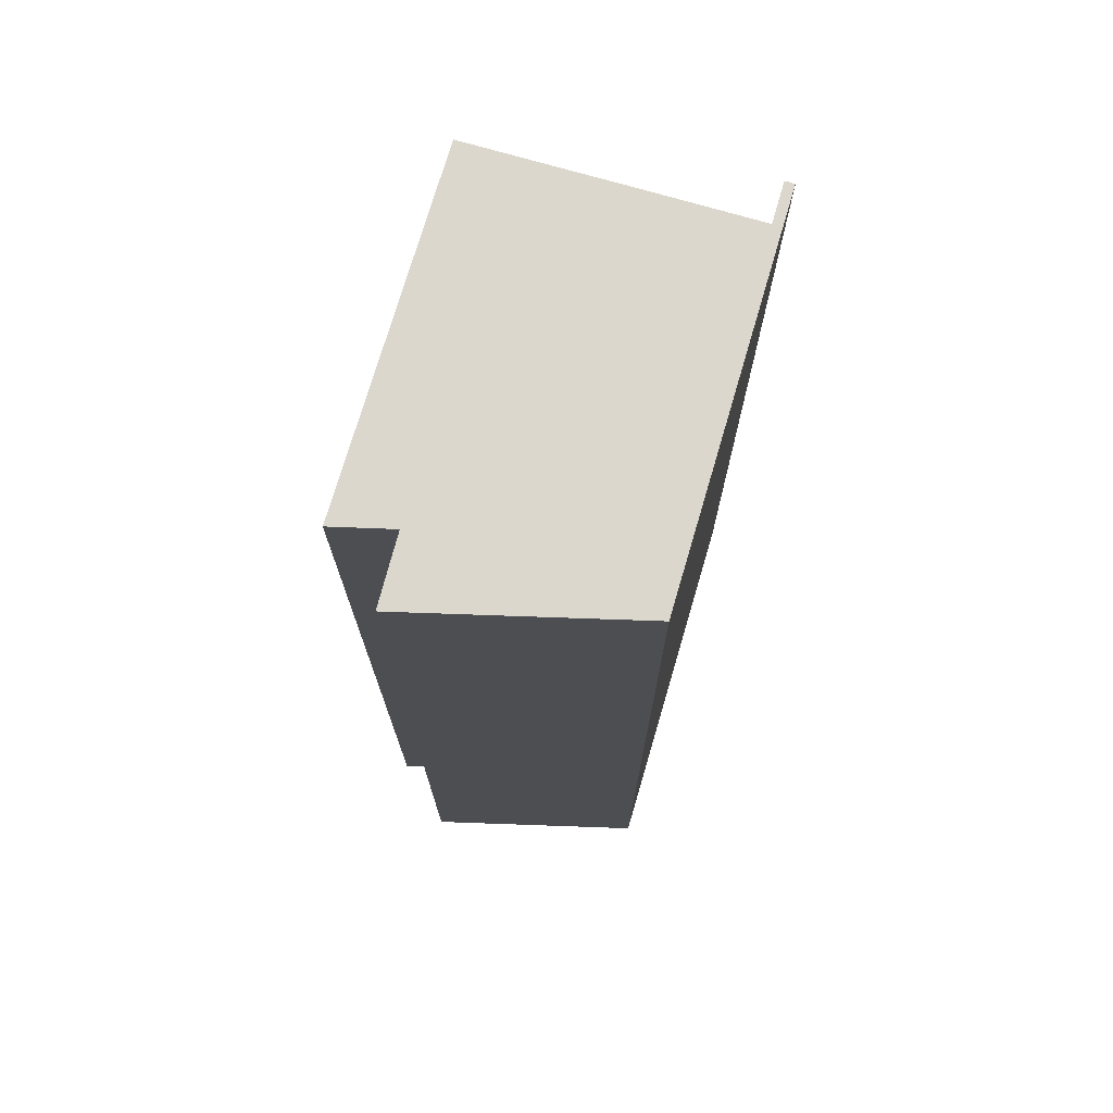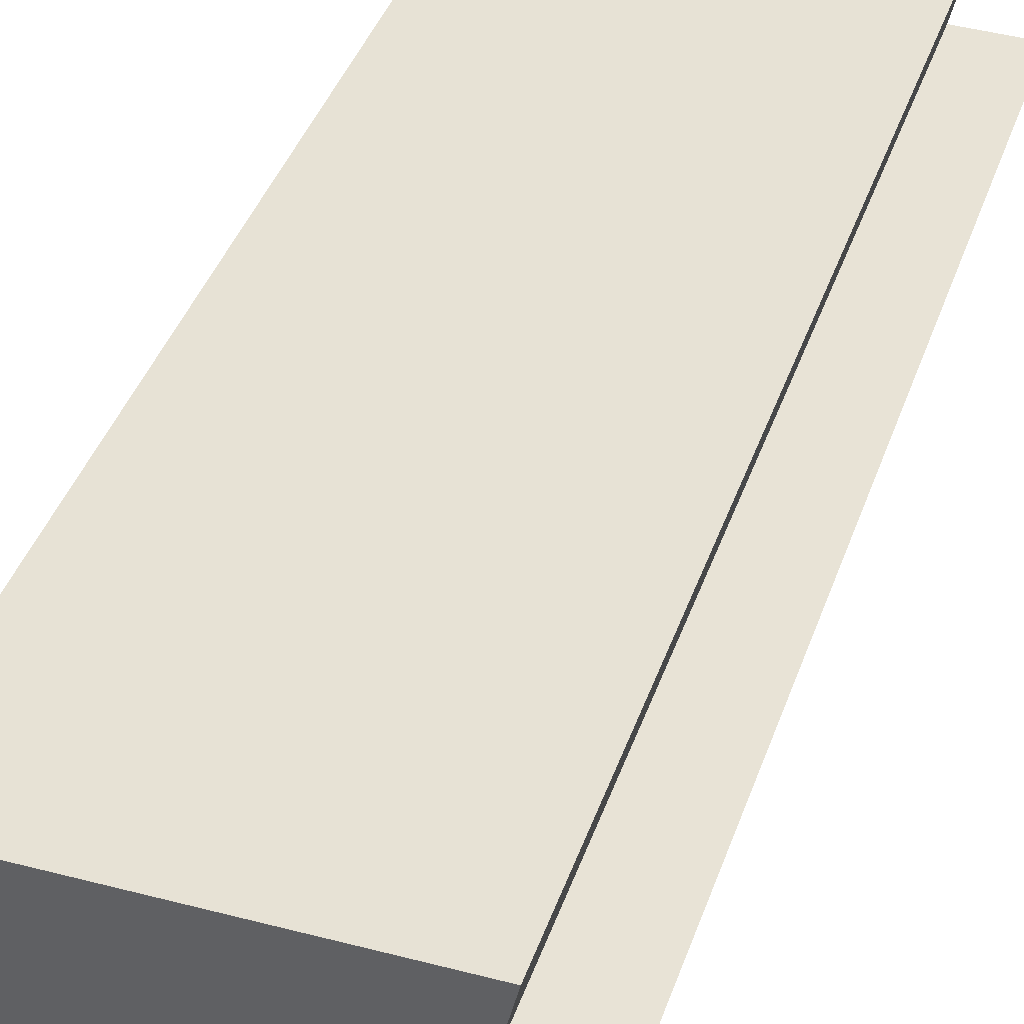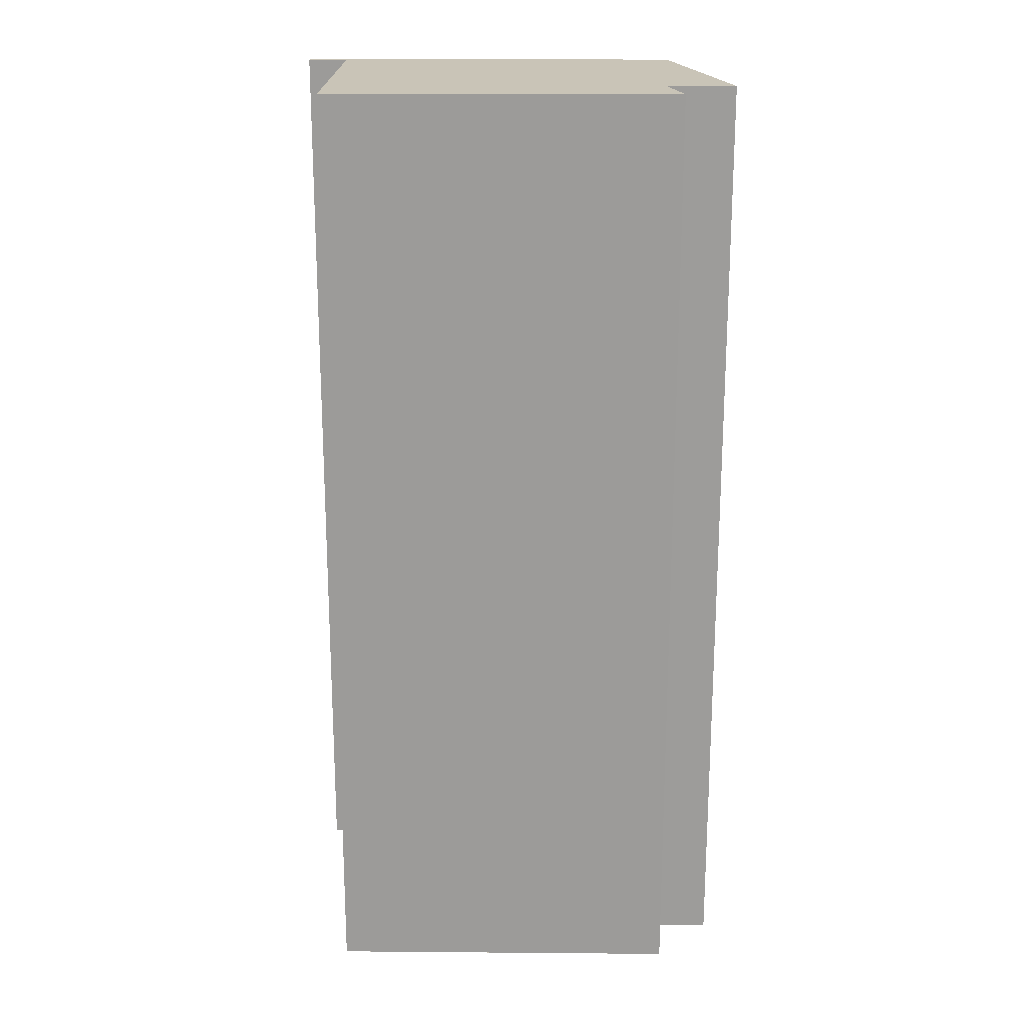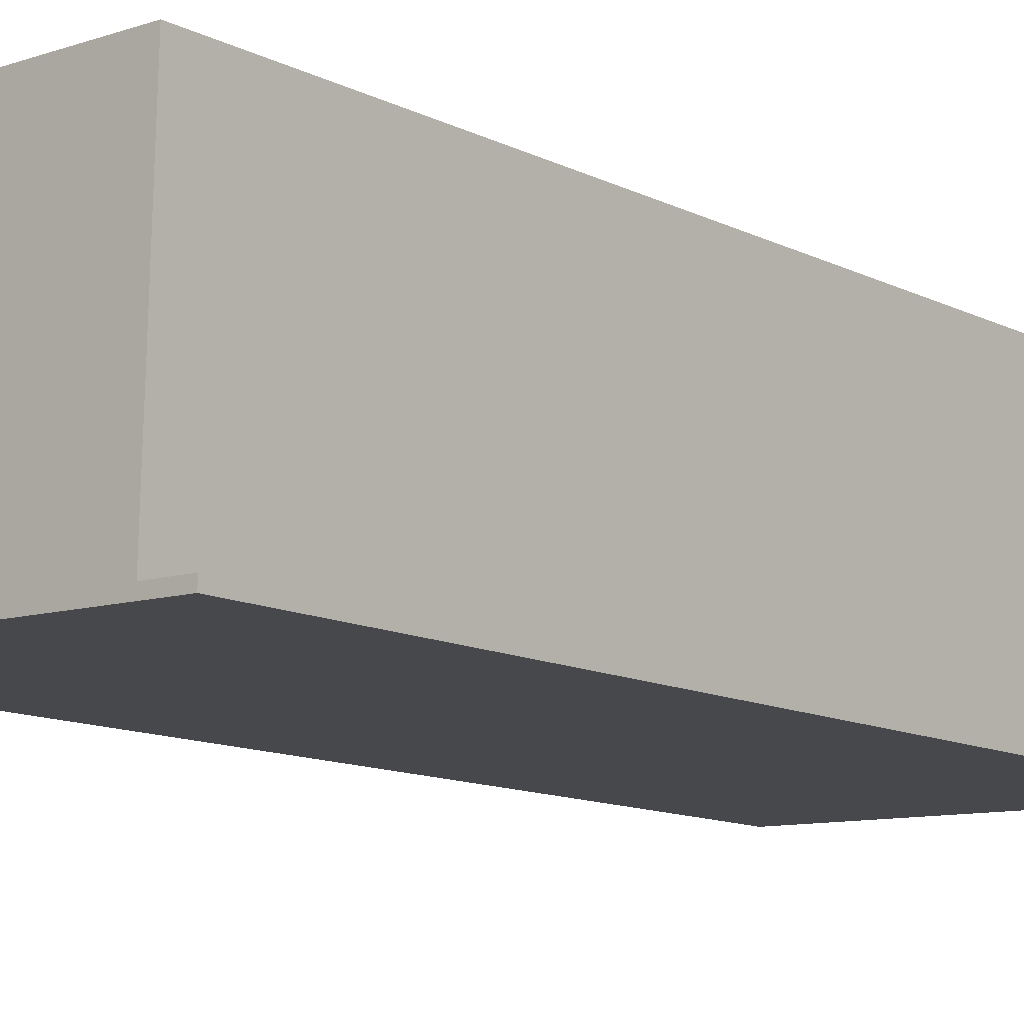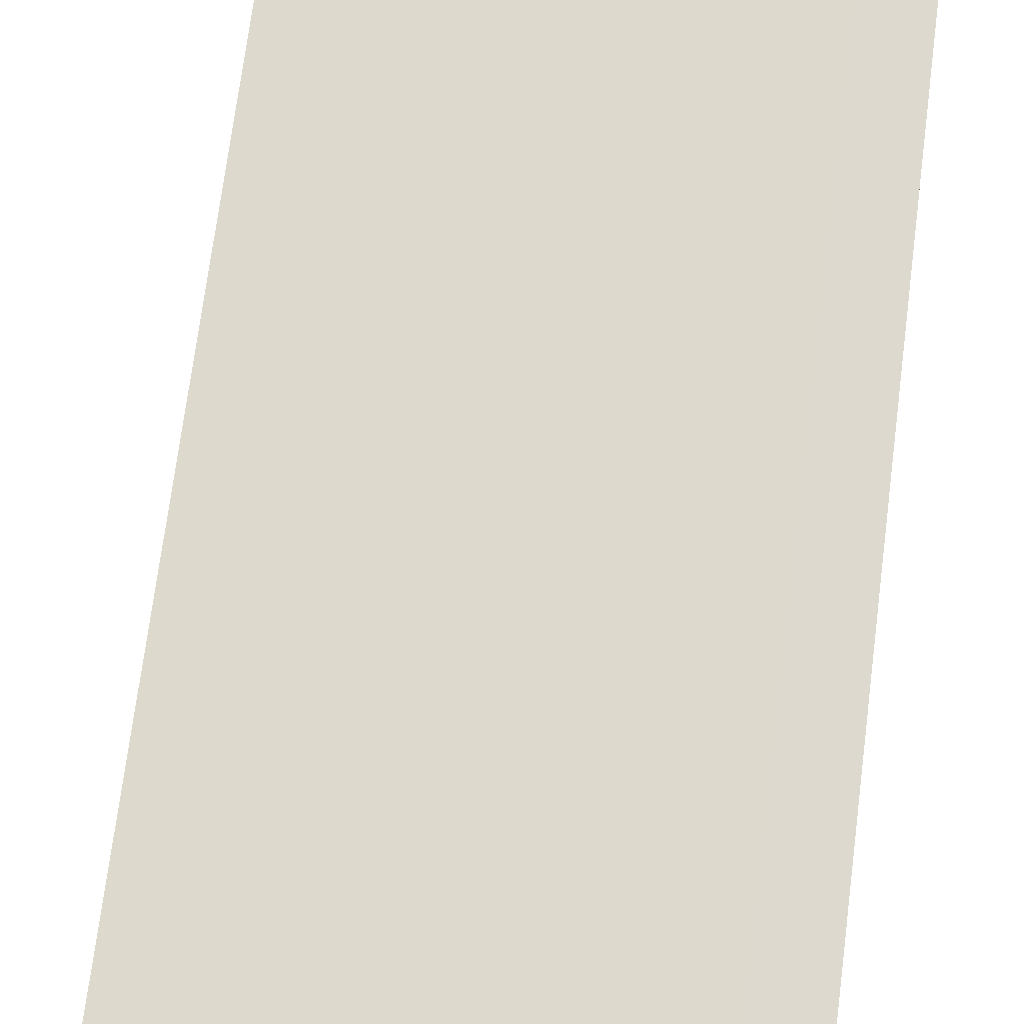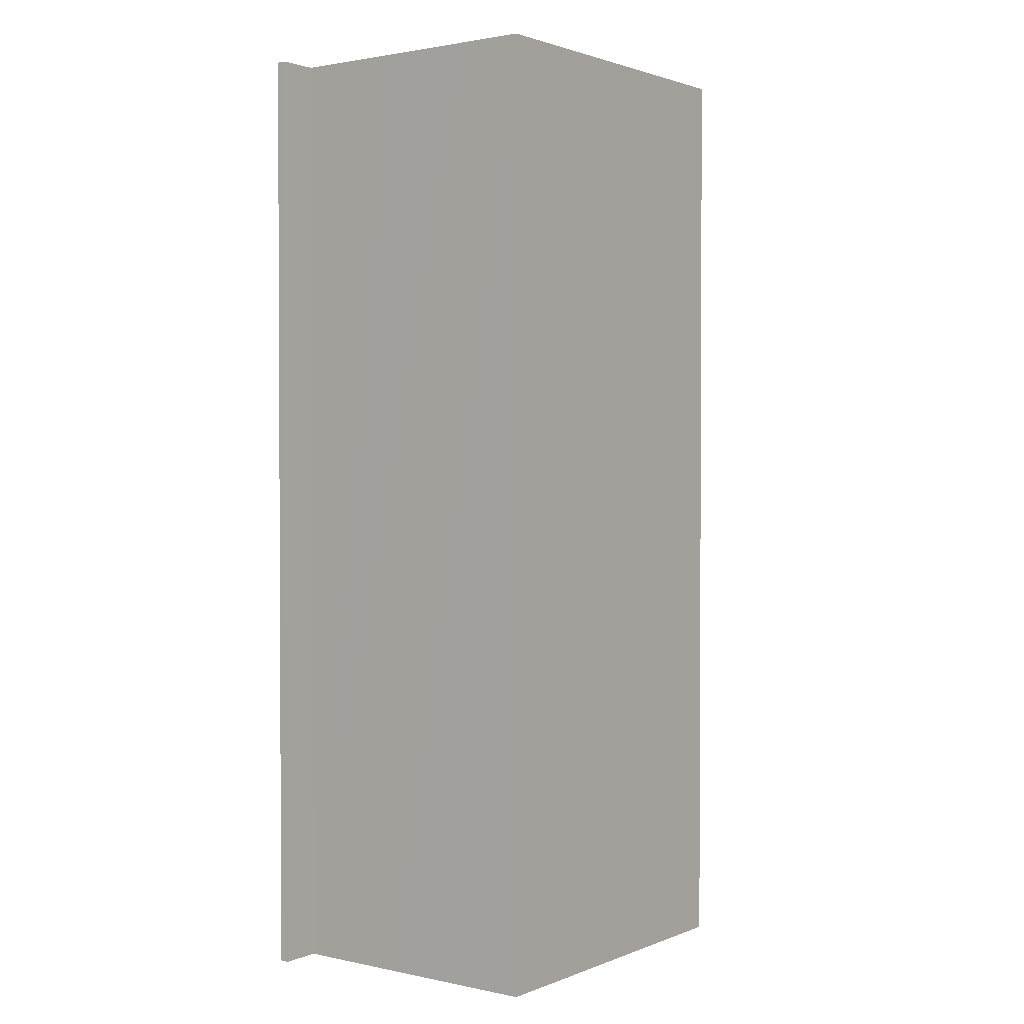
<metadata>
{"format":"obj","ext":"obj","renderer":"f3d","projection":"perspective","resolution":1024,"background":"white","views":[{"elev":72.9,"azim":104.8,"up":"+Y"},{"elev":41.3,"azim":18.6,"up":"+Z"},{"elev":20.0,"azim":-0.4,"up":"+Y"},{"elev":-12.1,"azim":-139.3,"up":"+Z"},{"elev":71.7,"azim":7.3,"up":"+Z"},{"elev":1.7,"azim":-54.6,"up":"+Y"}]}
</metadata>
<code>
v  1.168 9.444 2.743
v  0.344 9.444 2.153
v  0.328 9.444 2.724
v  0.374 9.444 1.044
v  0.405 9.444 0.011
v  3.817 9.444 2.801
v  3.686 9.444 2.215
v  2.994 9.444 2.783
v  0.003 9.444 -0.094
v  0 9.444 5.783e-16
v  3.871 9.444 0.016
v  2.081 9.444 2.763
v  4.168 9.444 2.213
v  4.369 9.444 2.212
v  0.328 -1.668e-16 2.724
v  3.817 -1.715e-16 2.801
v  1.168 -1.68e-16 2.743
v  2.081 -1.692e-16 2.763
v  2.994 -1.704e-16 2.783
v  3.686 -1.356e-16 2.215
v  4.369 -1.354e-16 2.212
v  4.168 -1.355e-16 2.213
v  0 0 0
v  0.405 -6.736e-19 0.011
v  3.871 -9.797e-19 0.016
v  0.003 5.756e-18 -0.094
v  0.374 -6.393e-17 1.044
v  0.344 -1.318e-16 2.153
g defaultobject
f 1 2 3
f 2 1 4
f 4 1 5
f 6 7 8
f 5 9 10
f 9 5 11
f 11 5 1
f 11 1 12
f 11 12 8
f 11 8 7
f 11 7 13
f 11 13 14
f 15 1 3
f 1 15 12
f 12 15 8
f 8 15 6
f 6 15 16
f 16 15 17
f 16 17 18
f 16 18 19
f 20 13 7
f 13 20 14
f 14 20 21
f 21 20 22
f 23 5 10
f 5 23 24
f 16 7 6
f 7 16 20
f 21 11 14
f 11 21 25
f 25 9 11
f 9 25 26
f 26 10 9
f 10 26 23
f 24 4 5
f 4 24 2
f 2 24 3
f 3 24 27
f 3 27 15
f 15 27 28
f 19 20 16
f 20 19 18
f 22 25 21
f 25 22 20
f 25 20 18
f 25 18 17
f 25 17 15
f 25 15 28
f 25 28 24
f 25 24 26
f 24 28 27
f 26 24 23

</code>
